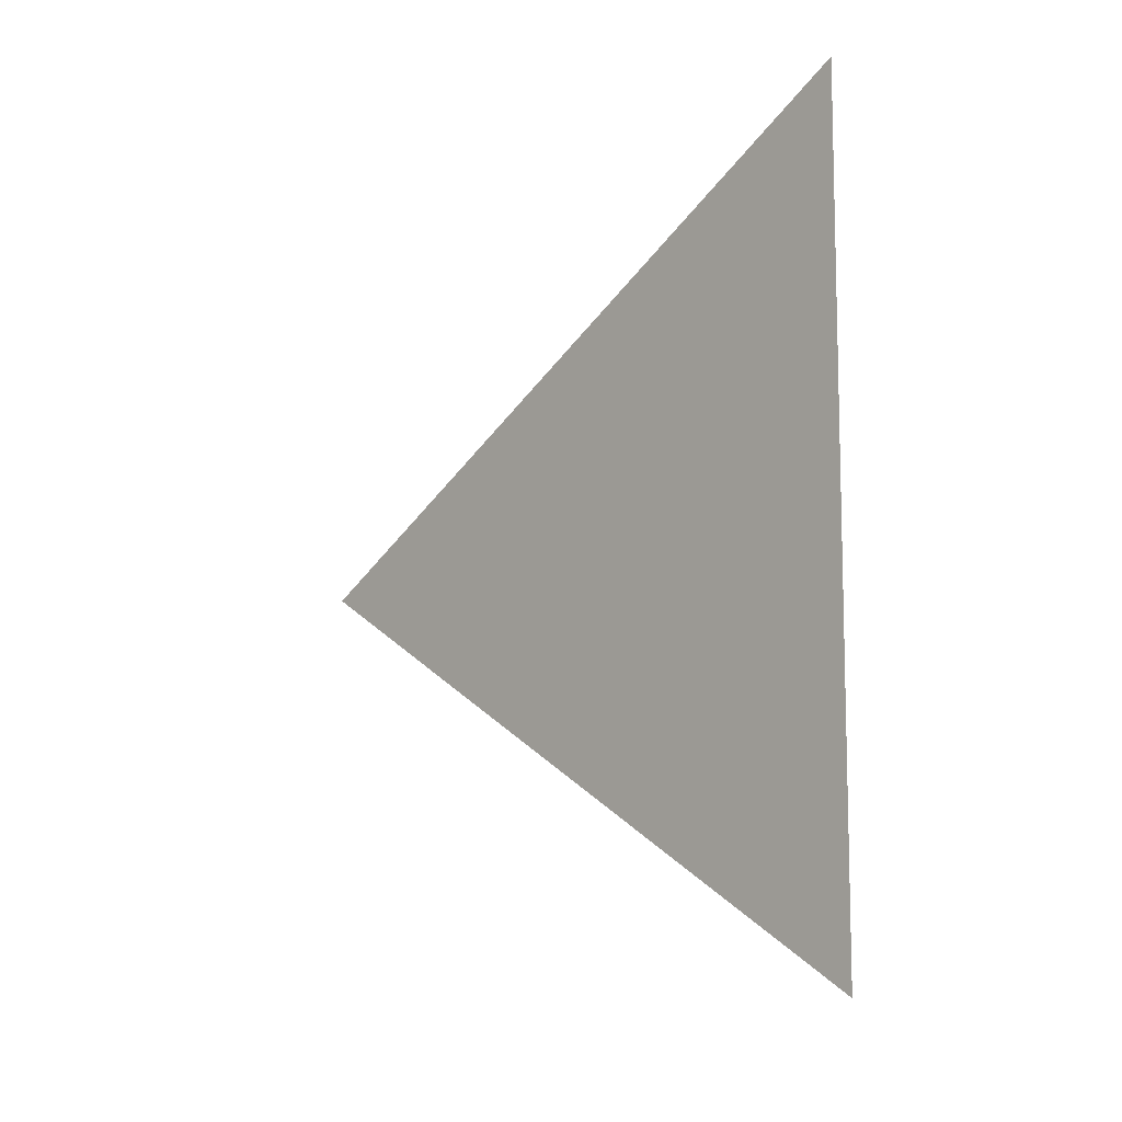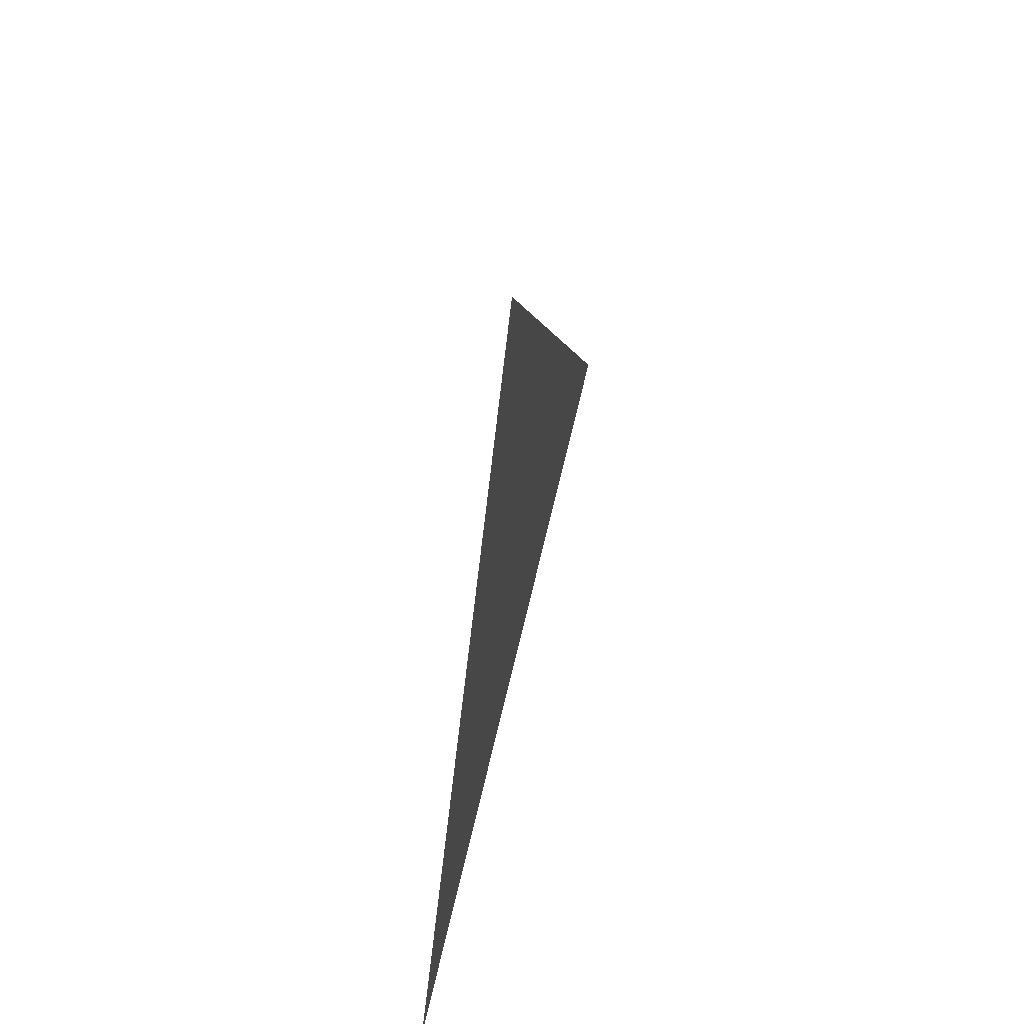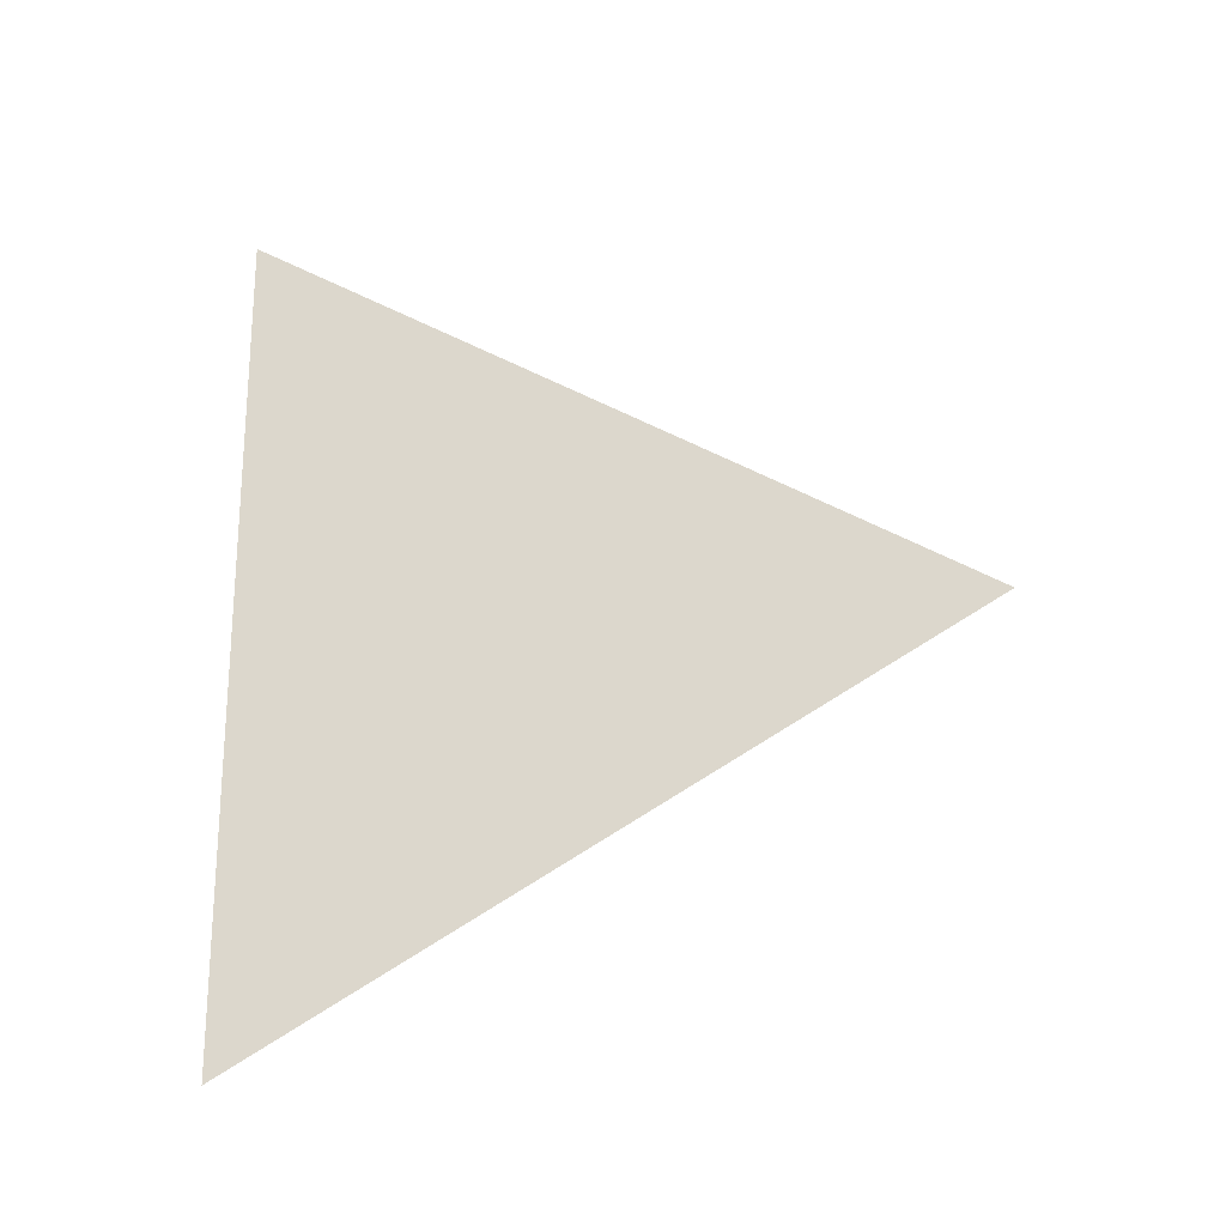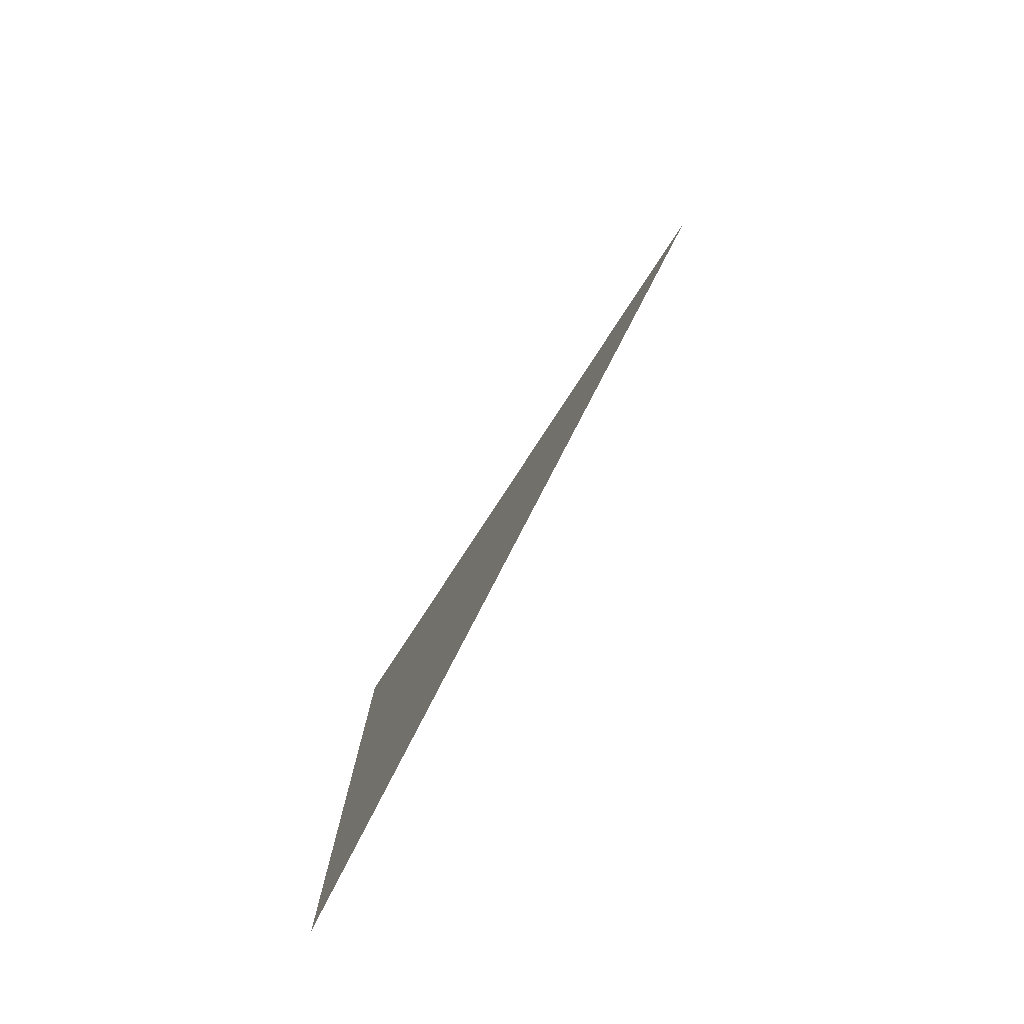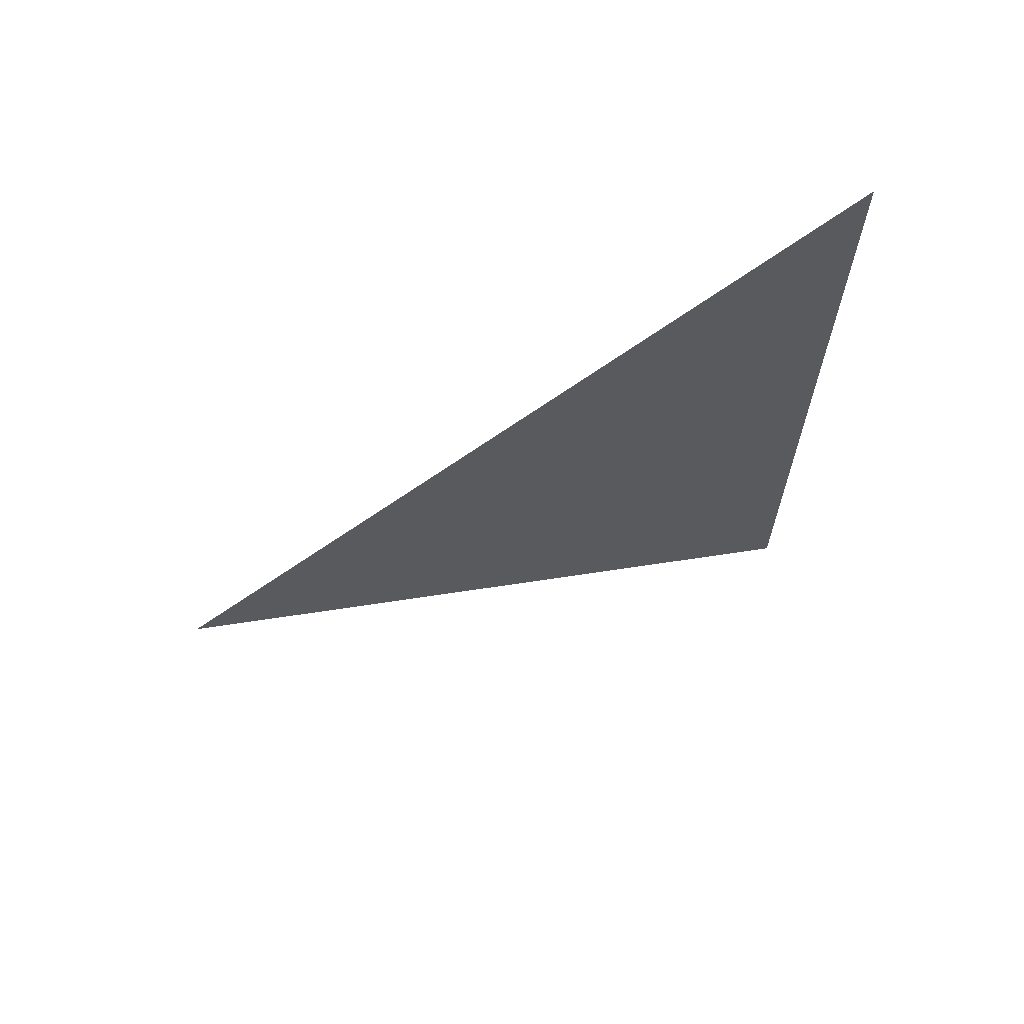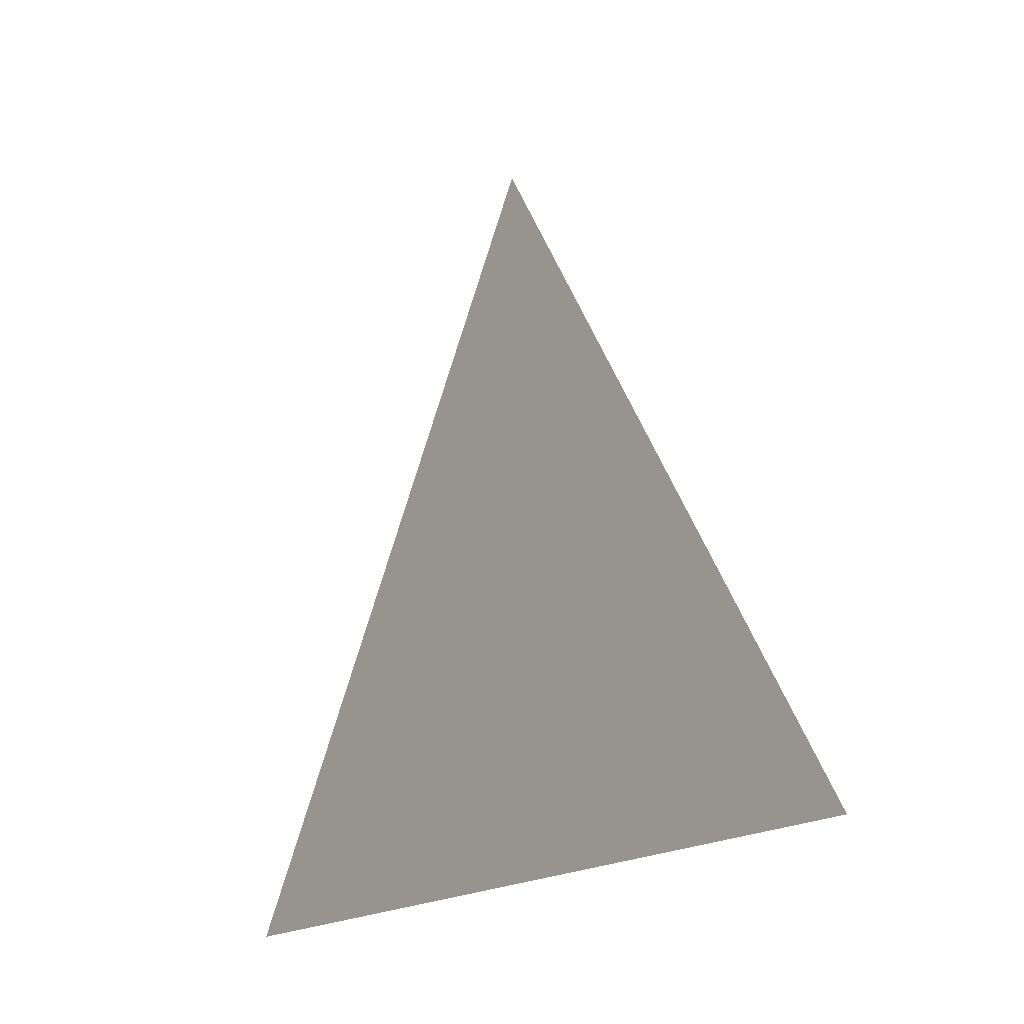
<metadata>
{"format":"obj","ext":"obj","renderer":"f3d","projection":"perspective","resolution":1024,"background":"white","views":[{"elev":-9.7,"azim":137.4,"up":"+Y"},{"elev":60.5,"azim":-167.3,"up":"+Z"},{"elev":-22.2,"azim":-80.5,"up":"+Y"},{"elev":-79.9,"azim":-30.3,"up":"+Y"},{"elev":65.7,"azim":67.8,"up":"+Y"},{"elev":-19.1,"azim":-38.4,"up":"+Z"}]}
</metadata>
<code>
v -0.07423 0.08072 3.302
v -0.07423 0.07791 3.298
v -0.07423 0.08353 3.298
g group_33131336_140627854718816
f 1 2 3

</code>
